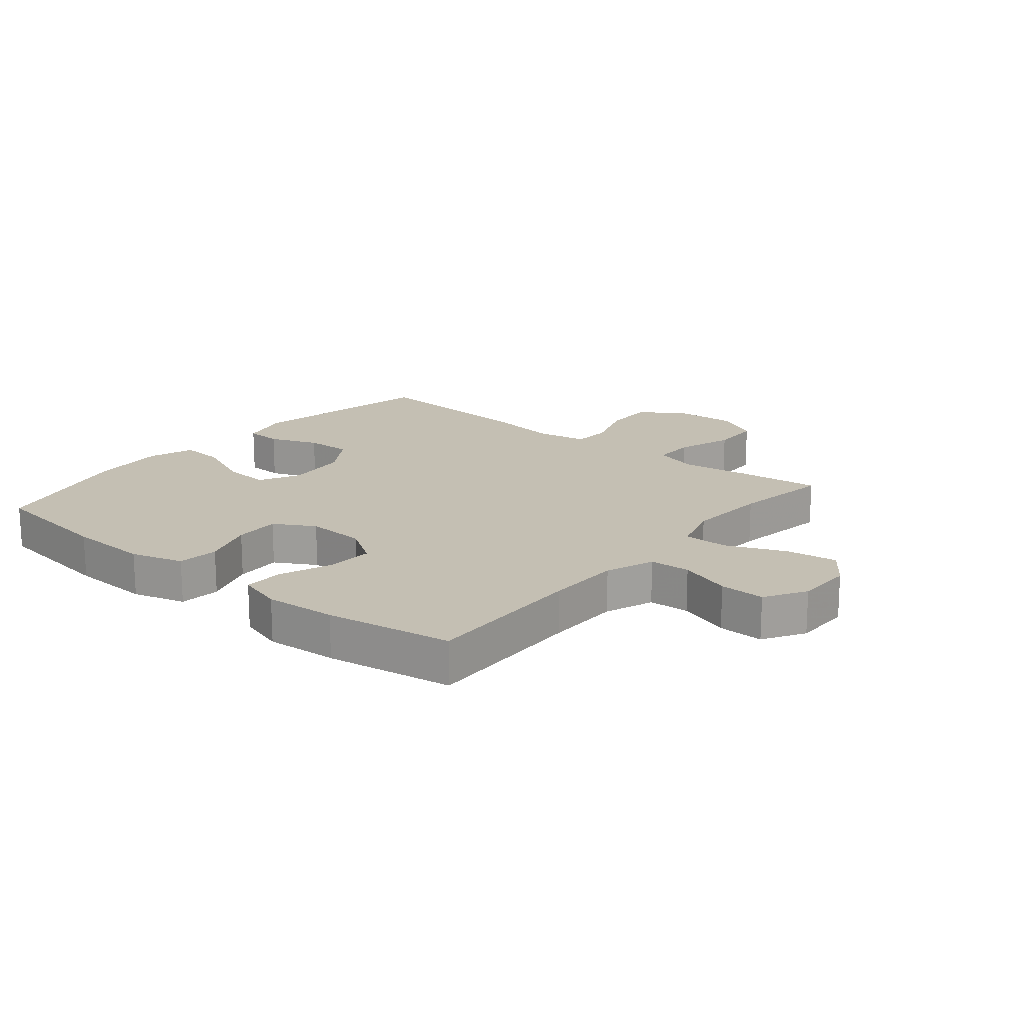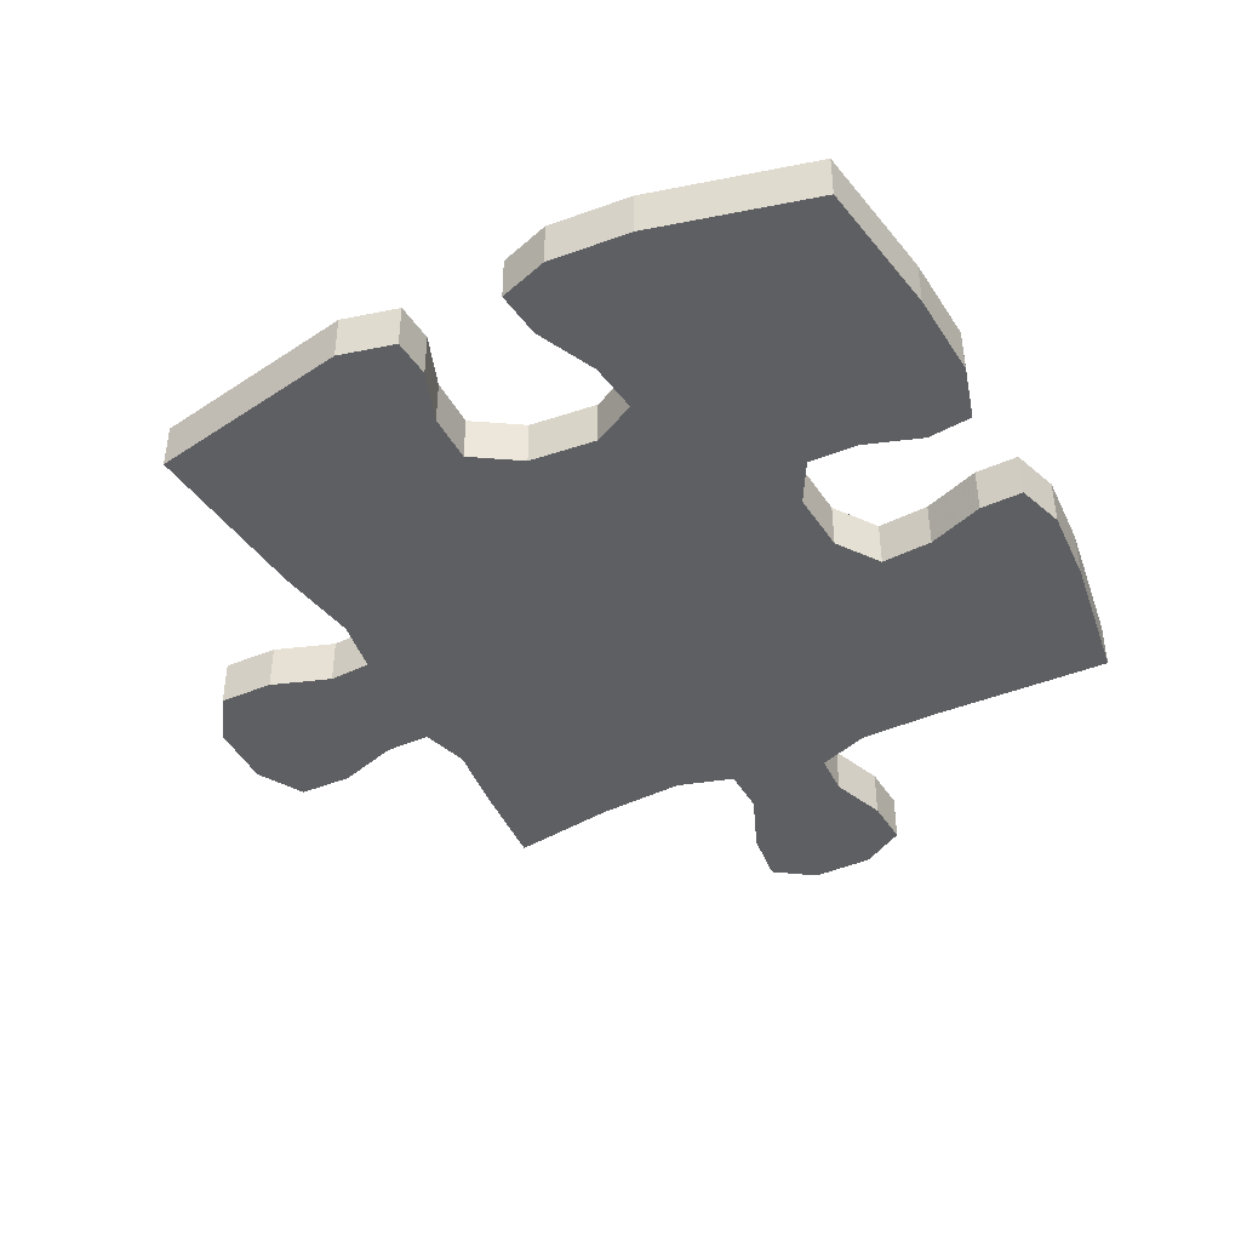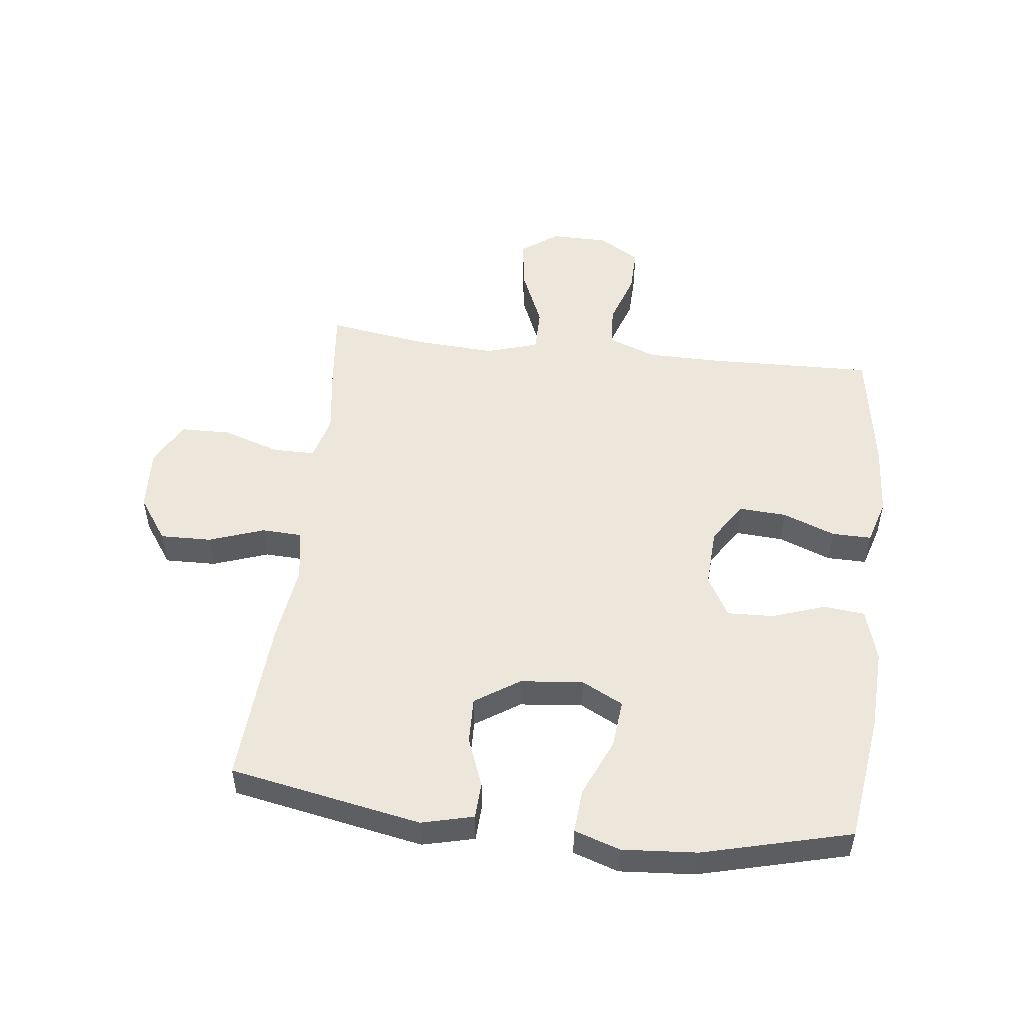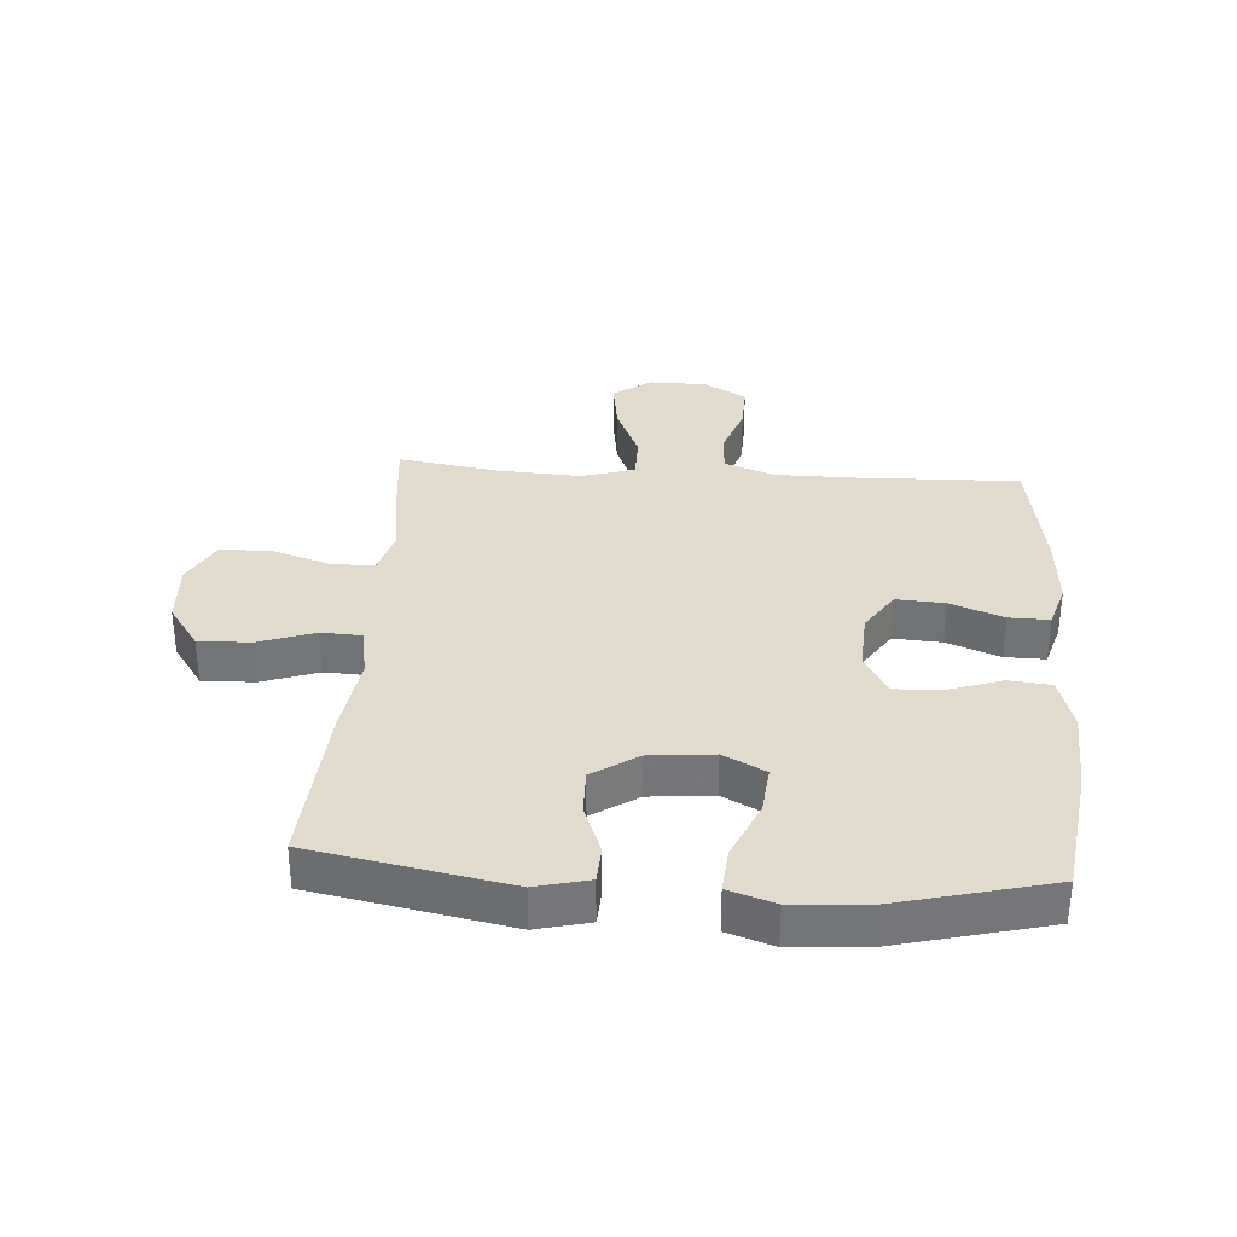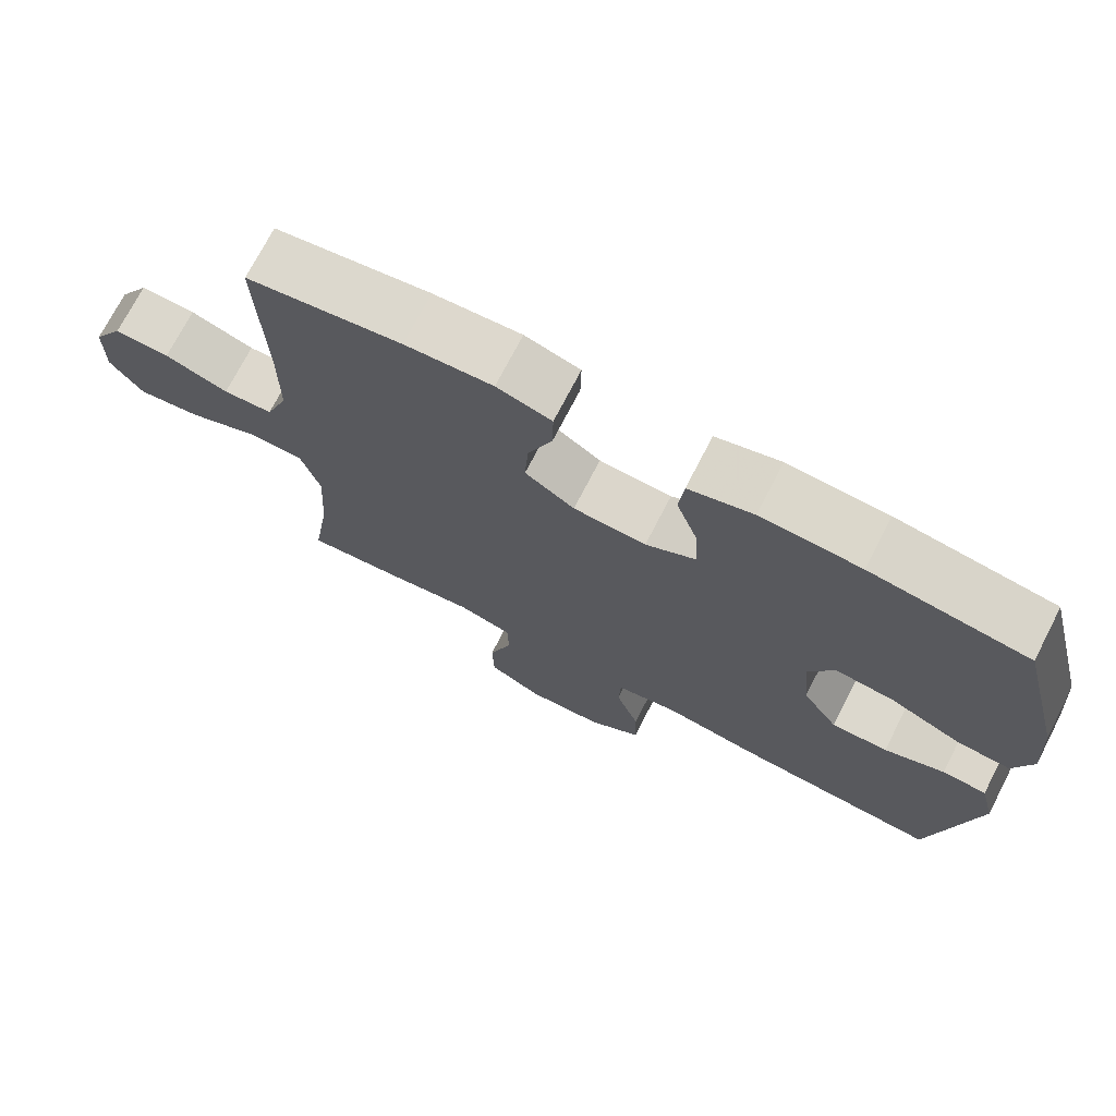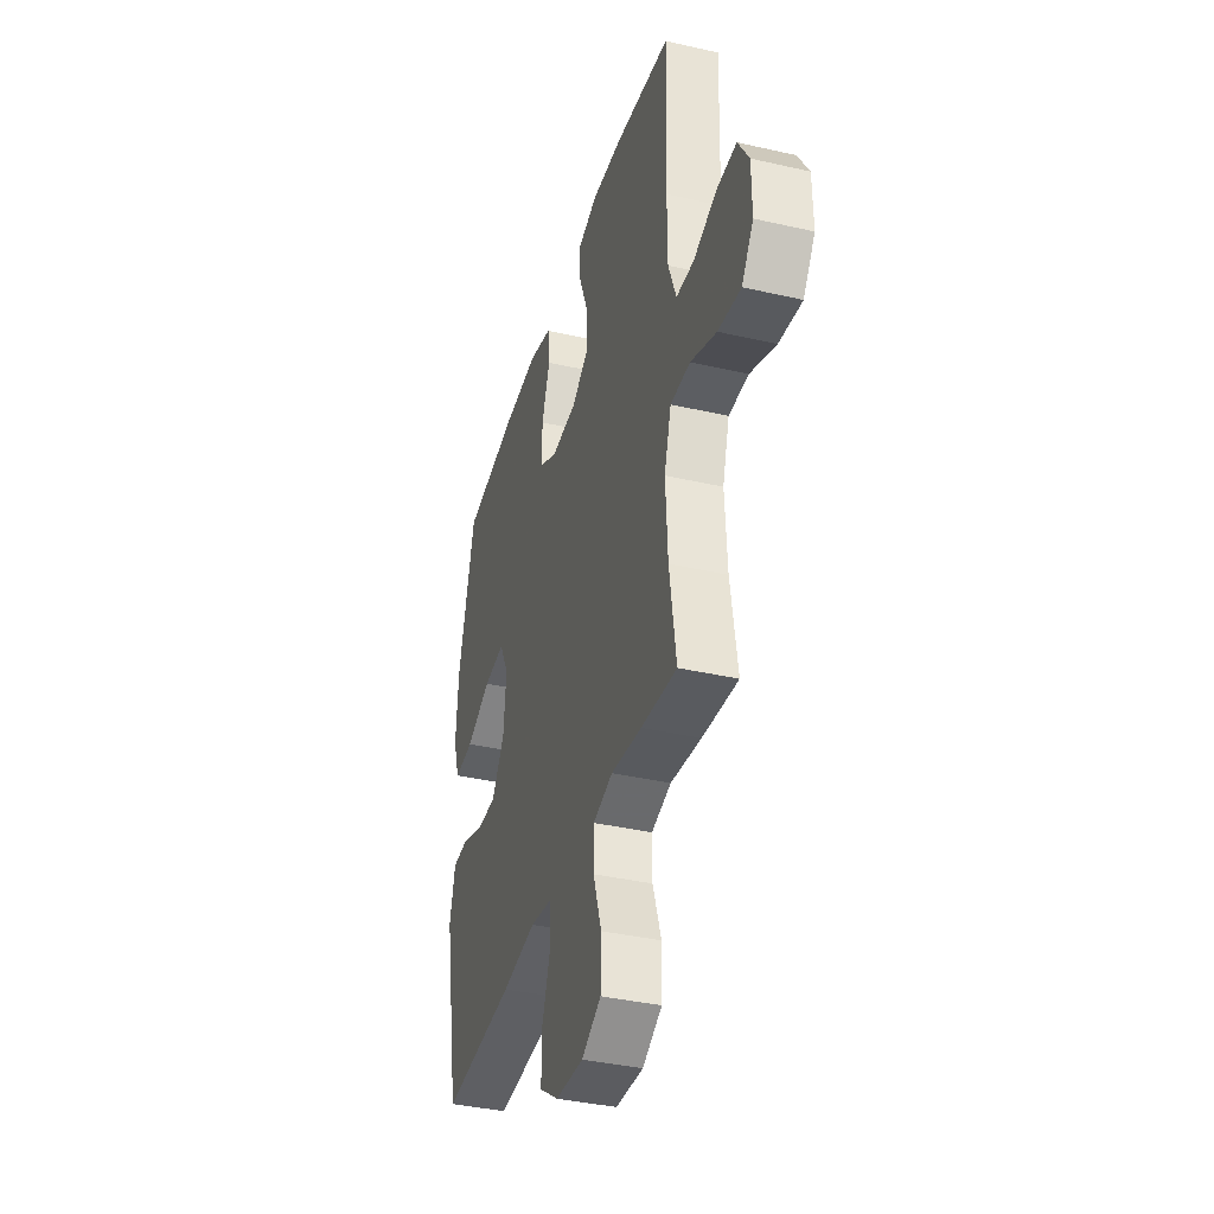
<metadata>
{"format":"obj","ext":"obj","renderer":"f3d","projection":"perspective","resolution":1024,"background":"white","views":[{"elev":17.8,"azim":39.5,"up":"+Y"},{"elev":-41.4,"azim":-62.2,"up":"+Y"},{"elev":51.3,"azim":-83.3,"up":"+Y"},{"elev":33.5,"azim":-86.0,"up":"+Y"},{"elev":72.7,"azim":-152.7,"up":"+Z"},{"elev":-38.1,"azim":73.8,"up":"+Z"}]}
</metadata>
<code>
v -0.5 0.07 0.5
v -0.289 0.07 0.529
v -0.155 0.07 0.535
v -0.068 0.07 0.51
v -0.061 0.07 0.442
v -0.091 0.07 0.355
v -0.094 0.07 0.279
v -0.027 0.07 0.241
v 0.071 0.07 0.246
v 0.138 0.07 0.29
v 0.133 0.07 0.368
v 0.1 0.07 0.454
v 0.099 0.07 0.519
v 0.173 0.07 0.541
v 0.291 0.07 0.533
v 0.5 0.07 0.5
v 0.492 0.07 0.229
v 0.493 0.07 0.106
v 0.523 0.07 0.026
v 0.59 0.07 0.022
v 0.676 0.07 0.051
v 0.751 0.07 0.053
v 0.792 0.07 -0.015
v 0.793 0.07 -0.109
v 0.749 0.07 -0.17
v 0.664 0.07 -0.158
v 0.567 0.07 -0.117
v 0.493 0.07 -0.117
v 0.467 0.07 -0.203
v 0.475 0.07 -0.338
v 0.5 0.07 -0.5
v 0.366 0.07 -0.486
v 0.251 0.07 -0.47
v 0.177 0.07 -0.49
v 0.177 0.07 -0.56
v 0.208 0.07 -0.654
v 0.206 0.07 -0.736
v 0.133 0.07 -0.775
v 0.029 0.07 -0.769
v -0.043 0.07 -0.719
v -0.041 0.07 -0.635
v -0.009 0.07 -0.544
v -0.012 0.07 -0.479
v -0.096 0.07 -0.464
v -0.225 0.07 -0.482
v -0.5 0.07 -0.5
v -0.56 0.07 -0.185
v -0.539 0.07 -0.1
v -0.479 0.07 -0.097
v -0.398 0.07 -0.128
v -0.322 0.07 -0.13
v -0.274 0.07 -0.057
v -0.264 0.07 0.046
v -0.299 0.07 0.114
v -0.379 0.07 0.106
v -0.473 0.07 0.065
v -0.546 0.07 0.059
v -0.571 0.07 0.134
v -0.562 0.07 0.257
v -0.5 0 0.5
v -0.289 0 0.529
v -0.155 0 0.535
v -0.068 0 0.51
v -0.061 0 0.442
v -0.091 0 0.355
v -0.094 0 0.279
v -0.027 0 0.241
v 0.071 0 0.246
v 0.138 0 0.29
v 0.133 0 0.368
v 0.1 0 0.454
v 0.099 0 0.519
v 0.173 0 0.541
v 0.291 0 0.533
v 0.5 0 0.5
v 0.492 0 0.229
v 0.493 0 0.106
v 0.523 0 0.026
v 0.59 0 0.022
v 0.676 0 0.051
v 0.751 0 0.053
v 0.792 0 -0.015
v 0.793 0 -0.109
v 0.749 0 -0.17
v 0.664 0 -0.158
v 0.567 0 -0.117
v 0.493 0 -0.117
v 0.467 0 -0.203
v 0.475 0 -0.338
v 0.5 0 -0.5
v 0.366 0 -0.486
v 0.251 0 -0.47
v 0.177 0 -0.49
v 0.177 0 -0.56
v 0.208 0 -0.654
v 0.206 0 -0.736
v 0.133 0 -0.775
v 0.029 0 -0.769
v -0.043 0 -0.719
v -0.041 0 -0.635
v -0.009 0 -0.544
v -0.012 0 -0.479
v -0.096 0 -0.464
v -0.225 0 -0.482
v -0.5 0 -0.5
v -0.56 0 -0.185
v -0.539 0 -0.1
v -0.479 0 -0.097
v -0.398 0 -0.128
v -0.322 0 -0.13
v -0.274 0 -0.057
v -0.264 0 0.046
v -0.299 0 0.114
v -0.379 0 0.106
v -0.473 0 0.065
v -0.546 0 0.059
v -0.571 0 0.134
v -0.562 0 0.257
f 55 56 57 58
f 54 55 58 59
f 47 48 49 50
f 47 50 51
f 44 45 46 47
f 43 44 47 51
f 39 40 41 42
f 39 42 43
f 38 39 43
f 35 36 37 38
f 34 35 38 43
f 33 34 43 51
f 30 31 32 33
f 29 30 33 51
f 24 25 26 27
f 24 27 28
f 23 24 28
f 20 21 22 23
f 19 20 23 28
f 18 19 28 29
f 14 15 16 17
f 11 12 13 14
f 10 11 14 17
f 9 10 17 18
f 3 4 5 6
f 3 6 7
f 2 3 7
f 54 59 1 2
f 53 54 2 7
f 52 53 7 8
f 18 29 51 52
f 8 9 18 52
f 117 116 115 114
f 118 117 114 113
f 109 108 107 106
f 110 109 106
f 106 105 104 103
f 110 106 103 102
f 101 100 99 98
f 102 101 98
f 102 98 97
f 97 96 95 94
f 102 97 94 93
f 110 102 93 92
f 92 91 90 89
f 110 92 89 88
f 86 85 84 83
f 87 86 83
f 87 83 82
f 82 81 80 79
f 87 82 79 78
f 88 87 78 77
f 76 75 74 73
f 73 72 71 70
f 76 73 70 69
f 77 76 69 68
f 65 64 63 62
f 66 65 62
f 66 62 61
f 61 60 118 113
f 66 61 113 112
f 67 66 112 111
f 111 110 88 77
f 111 77 68 67
f 1 60 61 2
f 2 61 62 3
f 3 62 63 4
f 4 63 64 5
f 5 64 65 6
f 6 65 66 7
f 7 66 67 8
f 8 67 68 9
f 9 68 69 10
f 10 69 70 11
f 11 70 71 12
f 12 71 72 13
f 13 72 73 14
f 14 73 74 15
f 15 74 75 16
f 16 75 76 17
f 17 76 77 18
f 18 77 78 19
f 19 78 79 20
f 20 79 80 21
f 21 80 81 22
f 22 81 82 23
f 23 82 83 24
f 24 83 84 25
f 25 84 85 26
f 26 85 86 27
f 27 86 87 28
f 28 87 88 29
f 29 88 89 30
f 30 89 90 31
f 31 90 91 32
f 32 91 92 33
f 33 92 93 34
f 34 93 94 35
f 35 94 95 36
f 36 95 96 37
f 37 96 97 38
f 38 97 98 39
f 39 98 99 40
f 40 99 100 41
f 41 100 101 42
f 42 101 102 43
f 43 102 103 44
f 44 103 104 45
f 45 104 105 46
f 46 105 106 47
f 47 106 107 48
f 48 107 108 49
f 49 108 109 50
f 50 109 110 51
f 51 110 111 52
f 52 111 112 53
f 53 112 113 54
f 54 113 114 55
f 55 114 115 56
f 56 115 116 57
f 57 116 117 58
f 58 117 118 59
f 59 118 60 1

</code>
